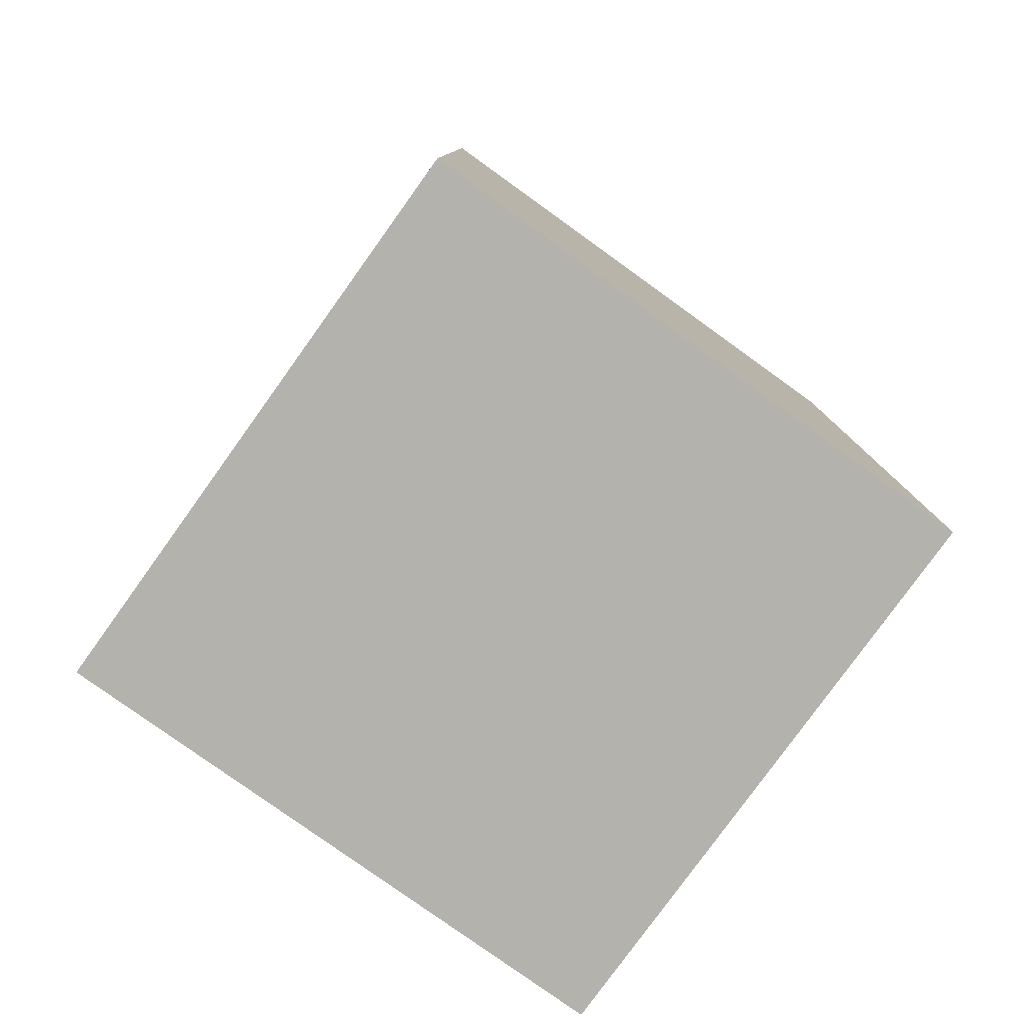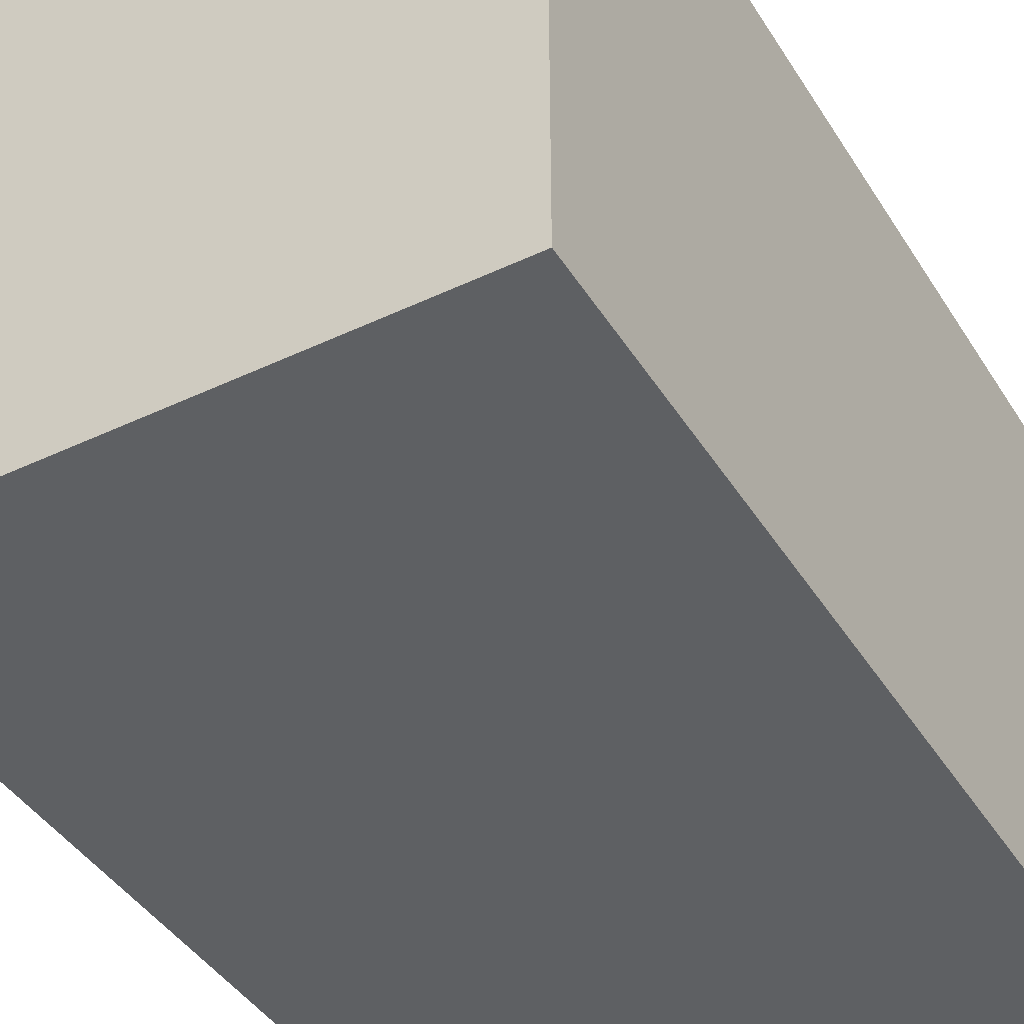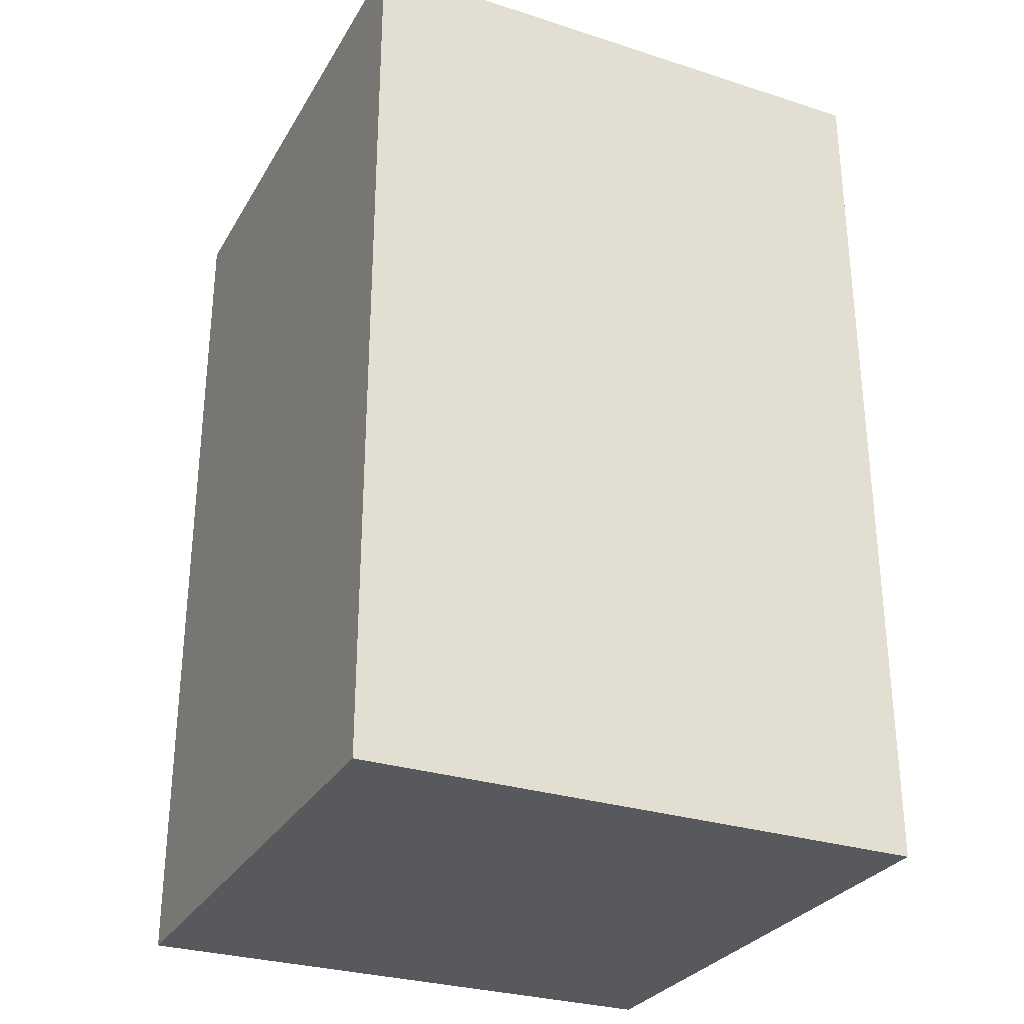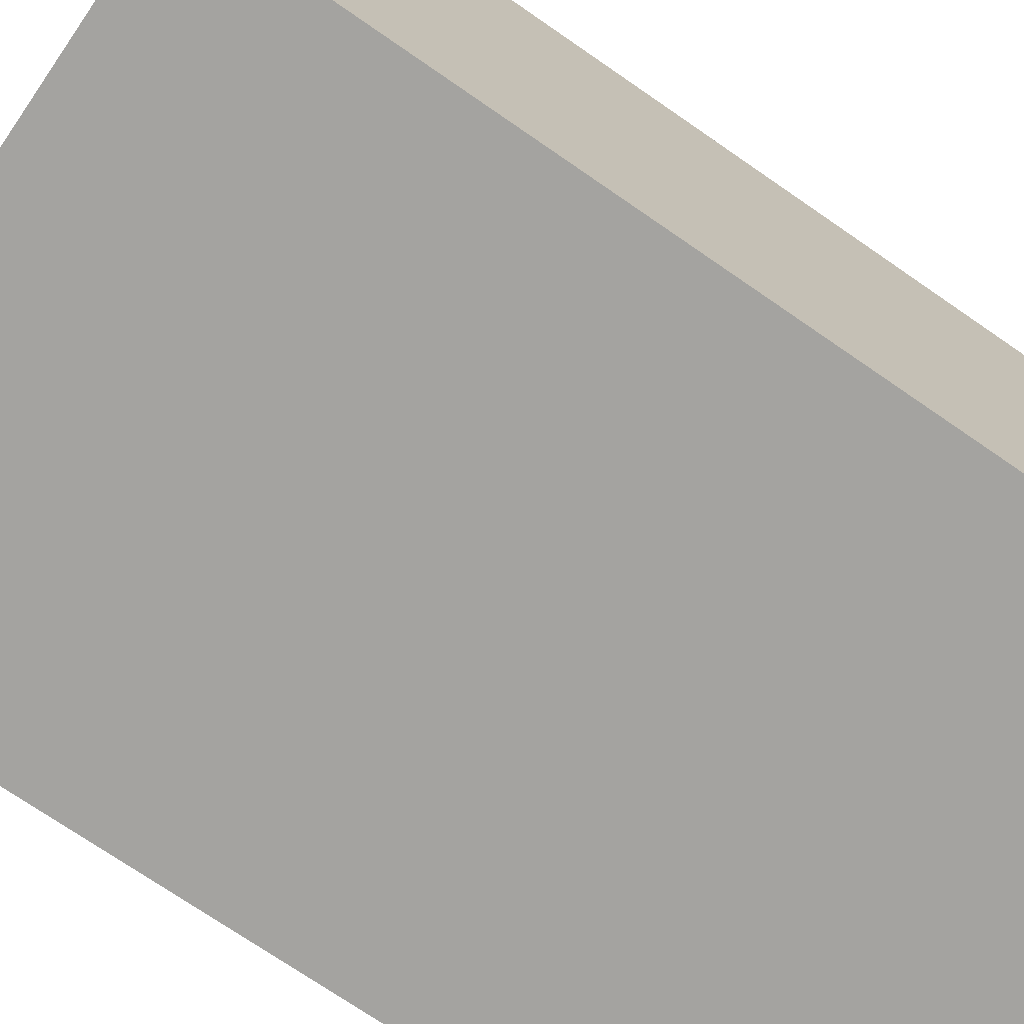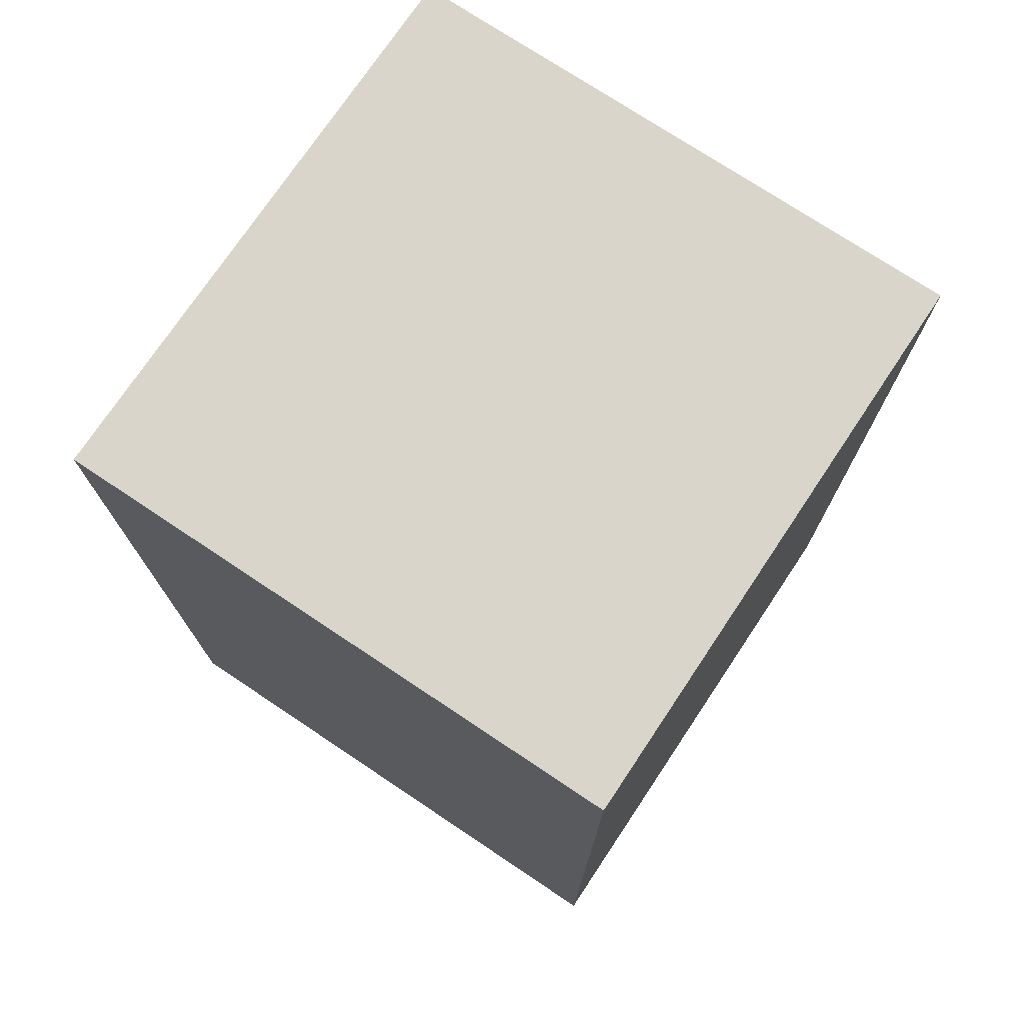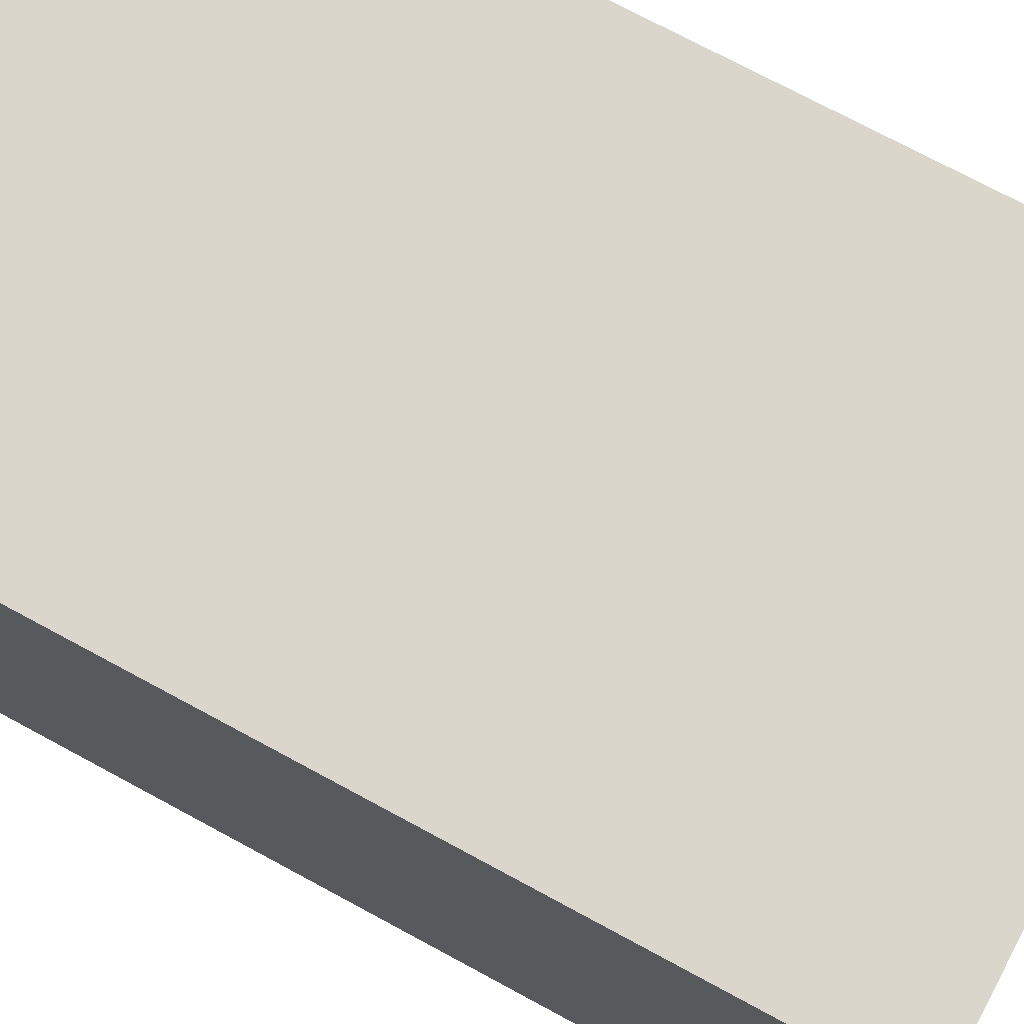
<metadata>
{"format":"obj","ext":"obj","renderer":"f3d","projection":"perspective","resolution":1024,"background":"white","views":[{"elev":-79.6,"azim":-35.7,"up":"+Z"},{"elev":-42.2,"azim":-150.4,"up":"+Y"},{"elev":-29.4,"azim":64.8,"up":"+Z"},{"elev":-72.9,"azim":-124.6,"up":"+Y"},{"elev":74.3,"azim":-56.3,"up":"+Z"},{"elev":74.1,"azim":118.3,"up":"+Y"}]}
</metadata>
<code>
g pb_Mesh867202
v -0 -4 0
v -5 -4 0
v -0 1 0
v -5 1 0
v -5 -4 0
v -5 -4 -8
v -5 1 0
v -5 1 -8
v -5 -4 -8
v -0 -4 -8
v -5 1 -8
v -0 1 -8
v -0 -4 -8
v -0 -4 0
v -0 1 -8
v -0 1 0
v -0 1 0
v -5 1 0
v -0 1 -8
v -5 1 -8
v -0 -4 -8
v -5 -4 -8
v -0 -4 0
v -5 -4 0
g pb_Mesh867202_0
f 3 2 1
f 3 4 2
f 7 6 5
f 7 8 6
f 11 10 9
f 11 12 10
f 15 14 13
f 15 16 14
f 19 18 17
f 19 20 18
f 23 22 21
f 23 24 22

</code>
